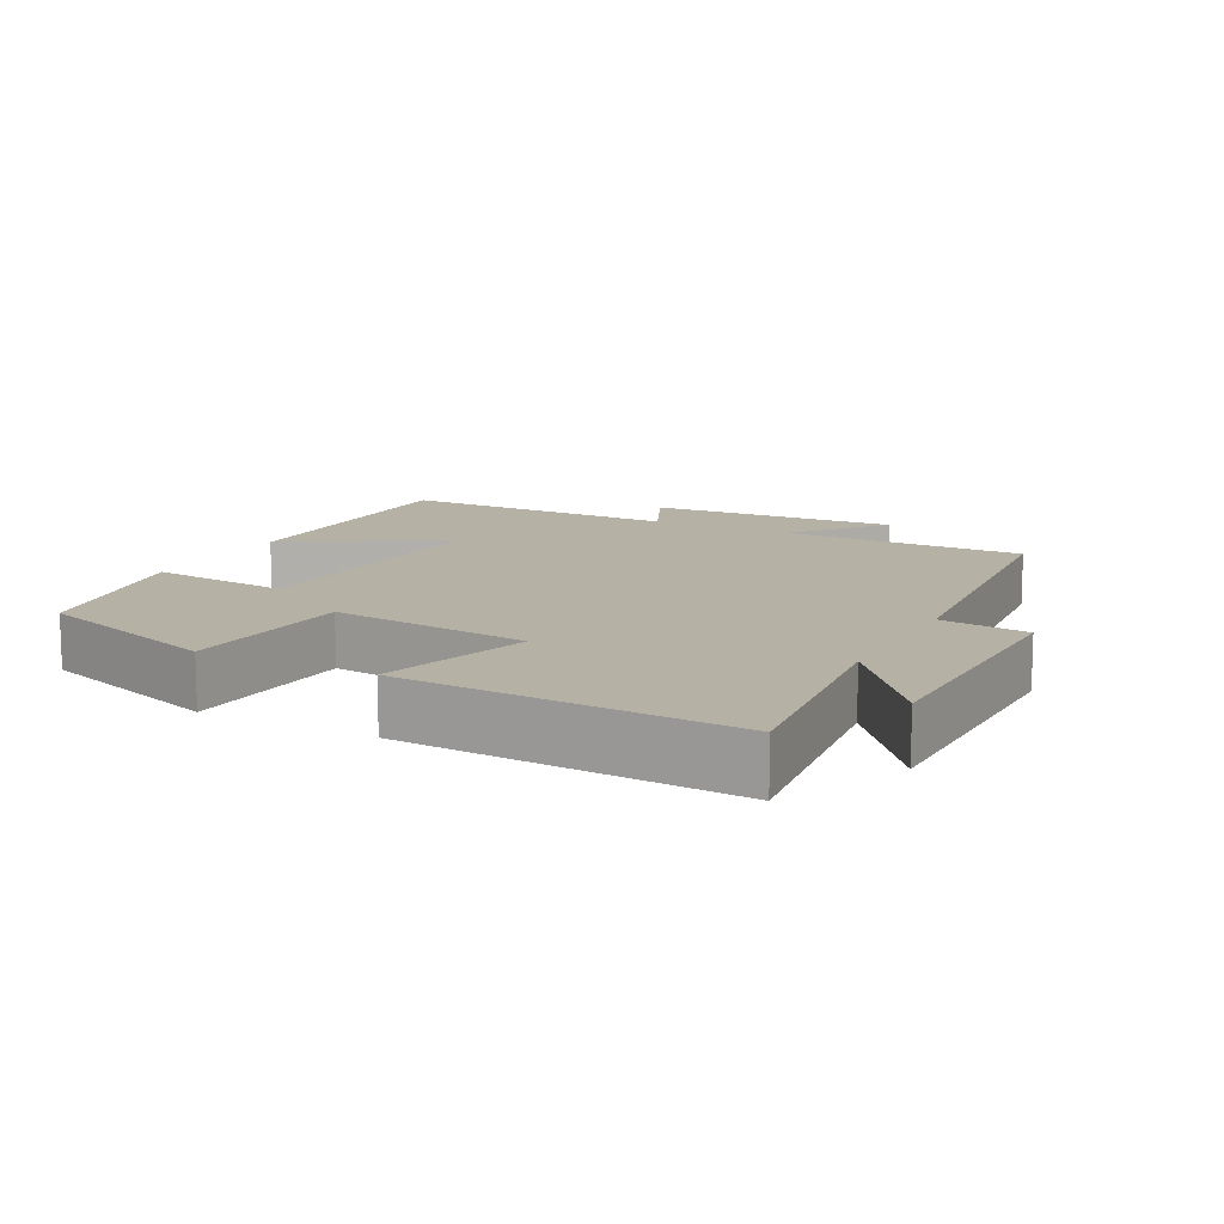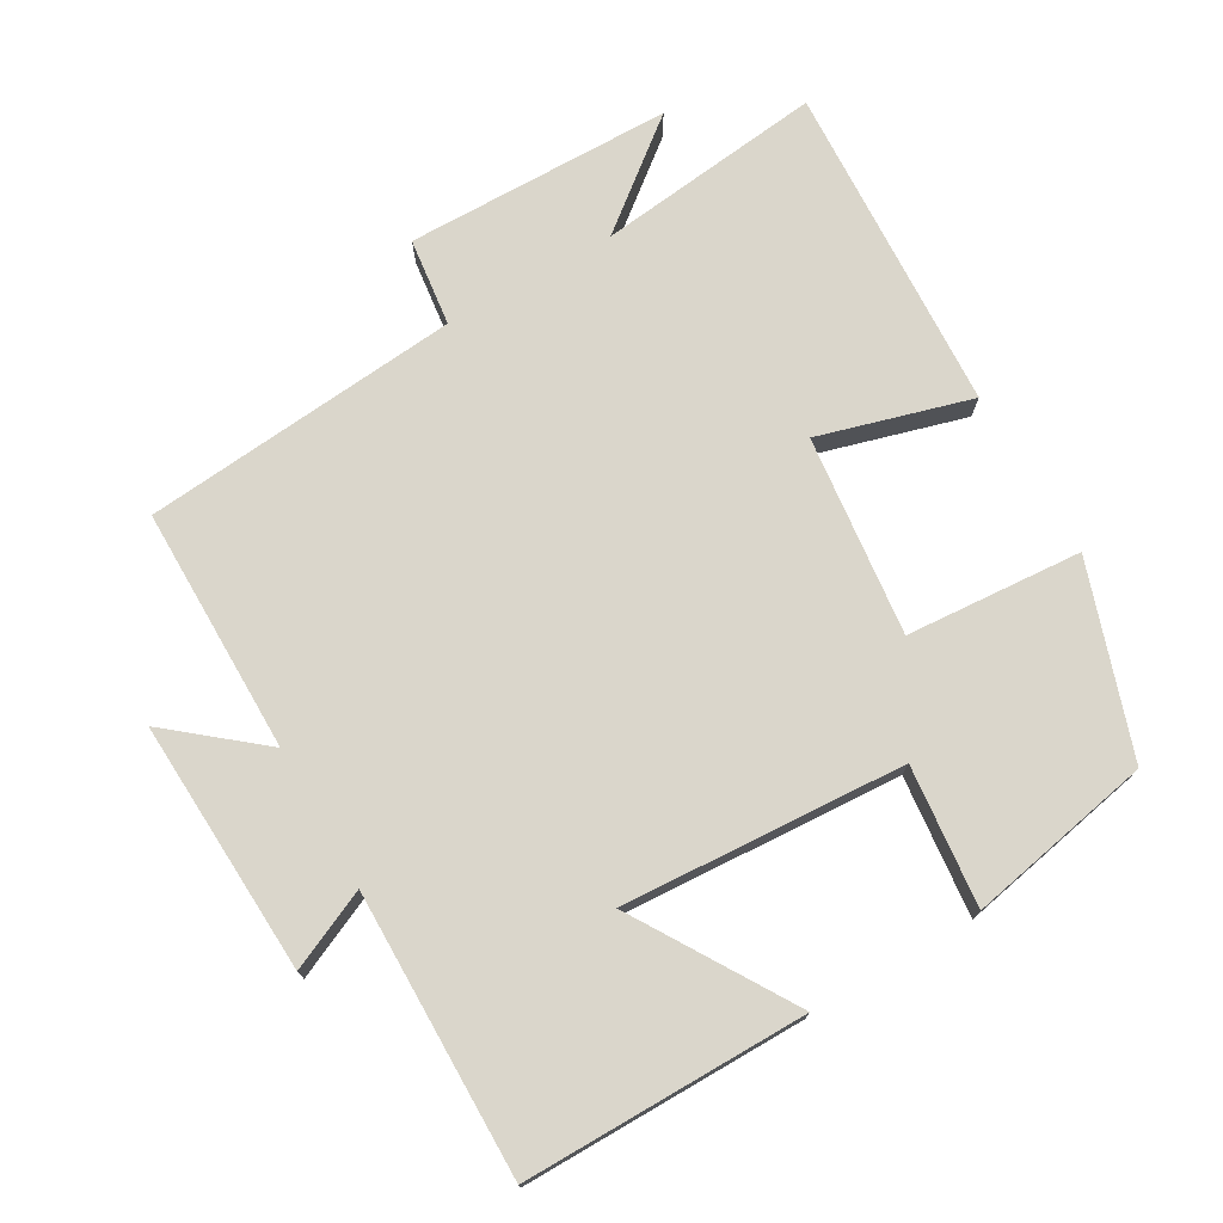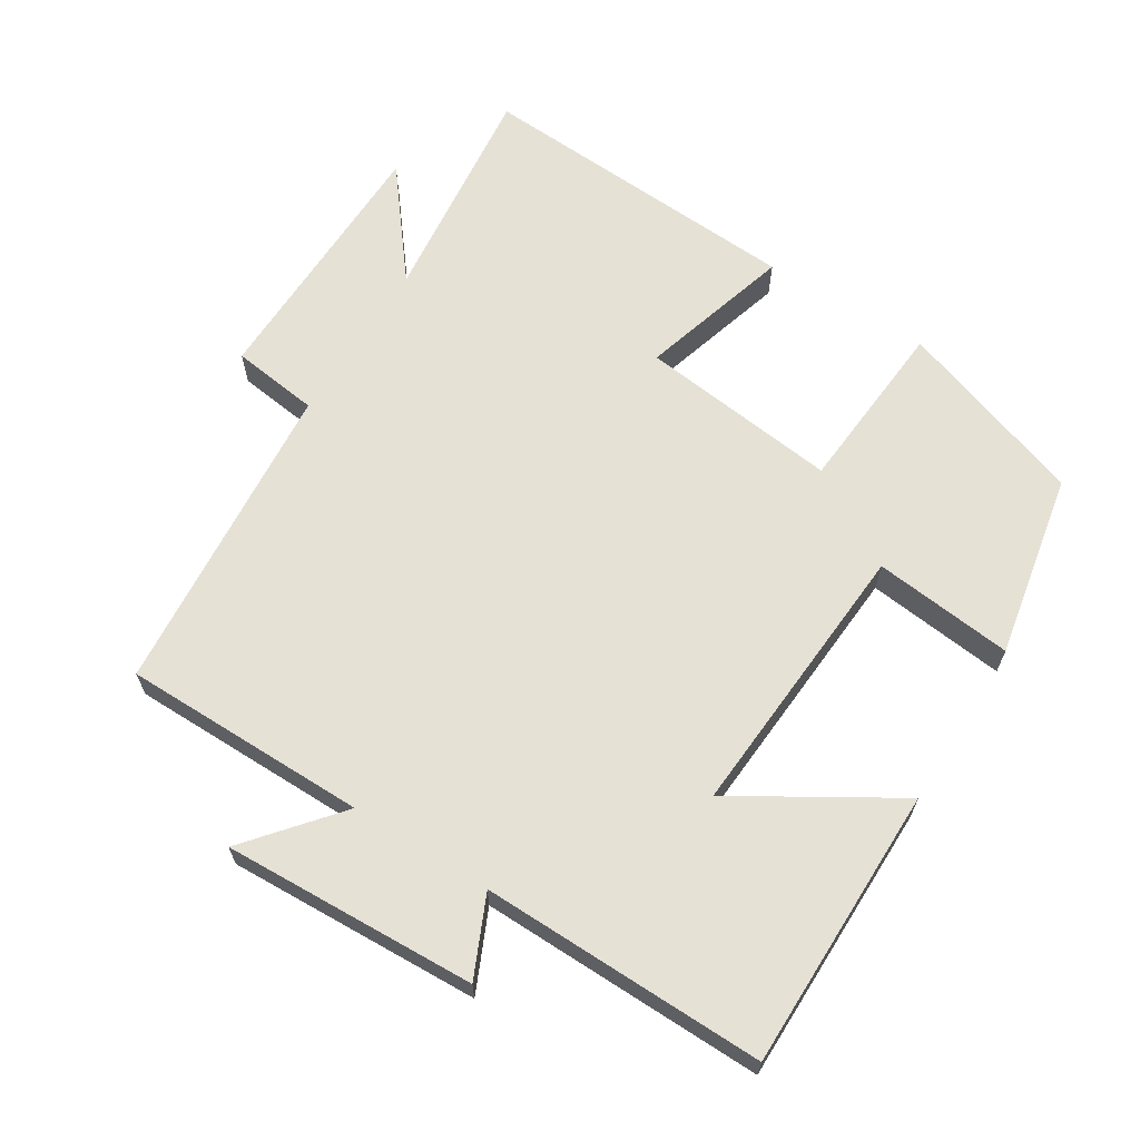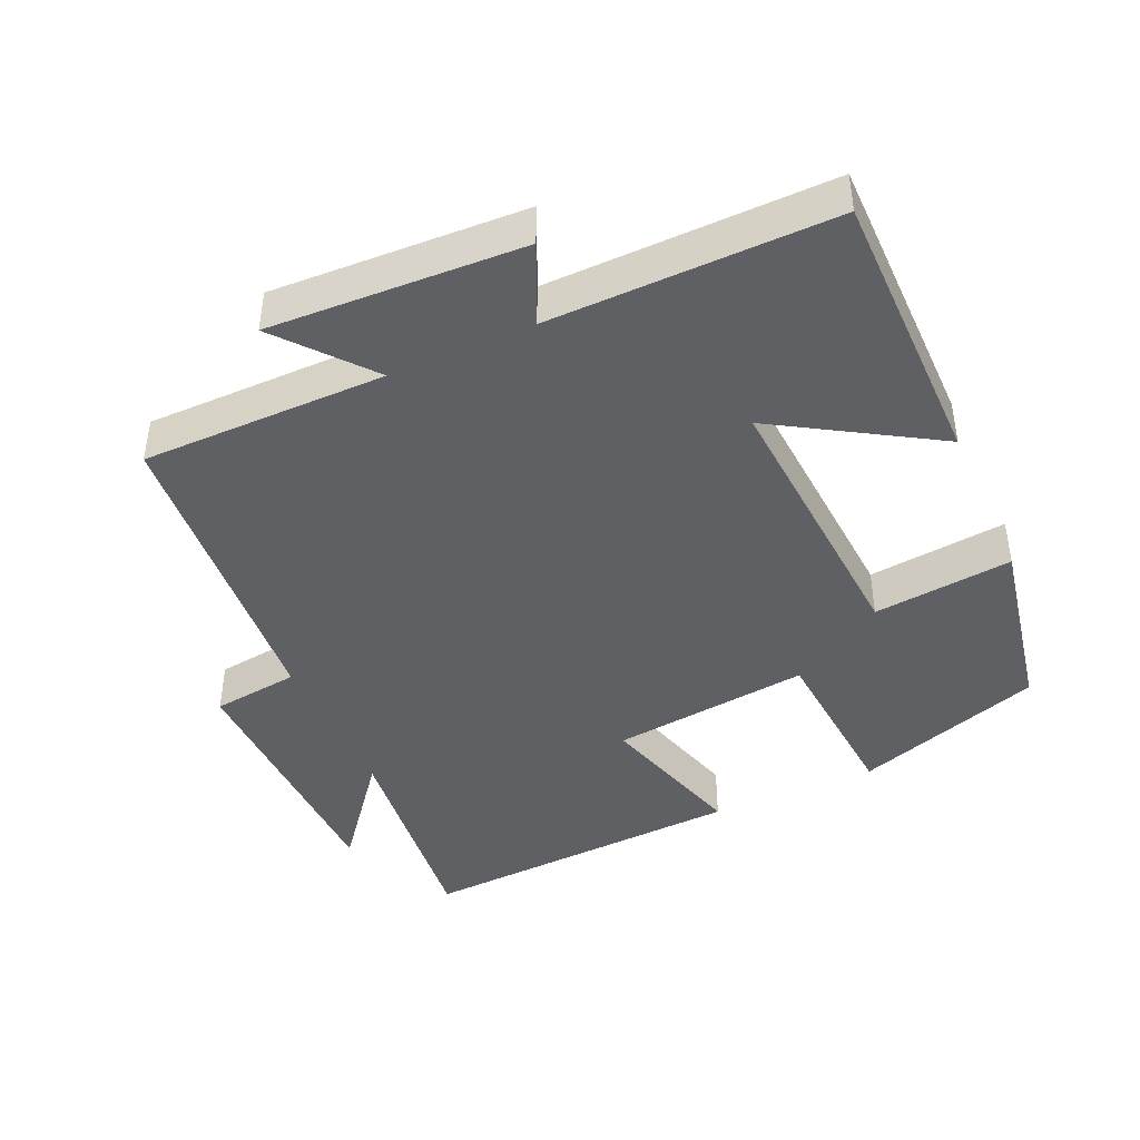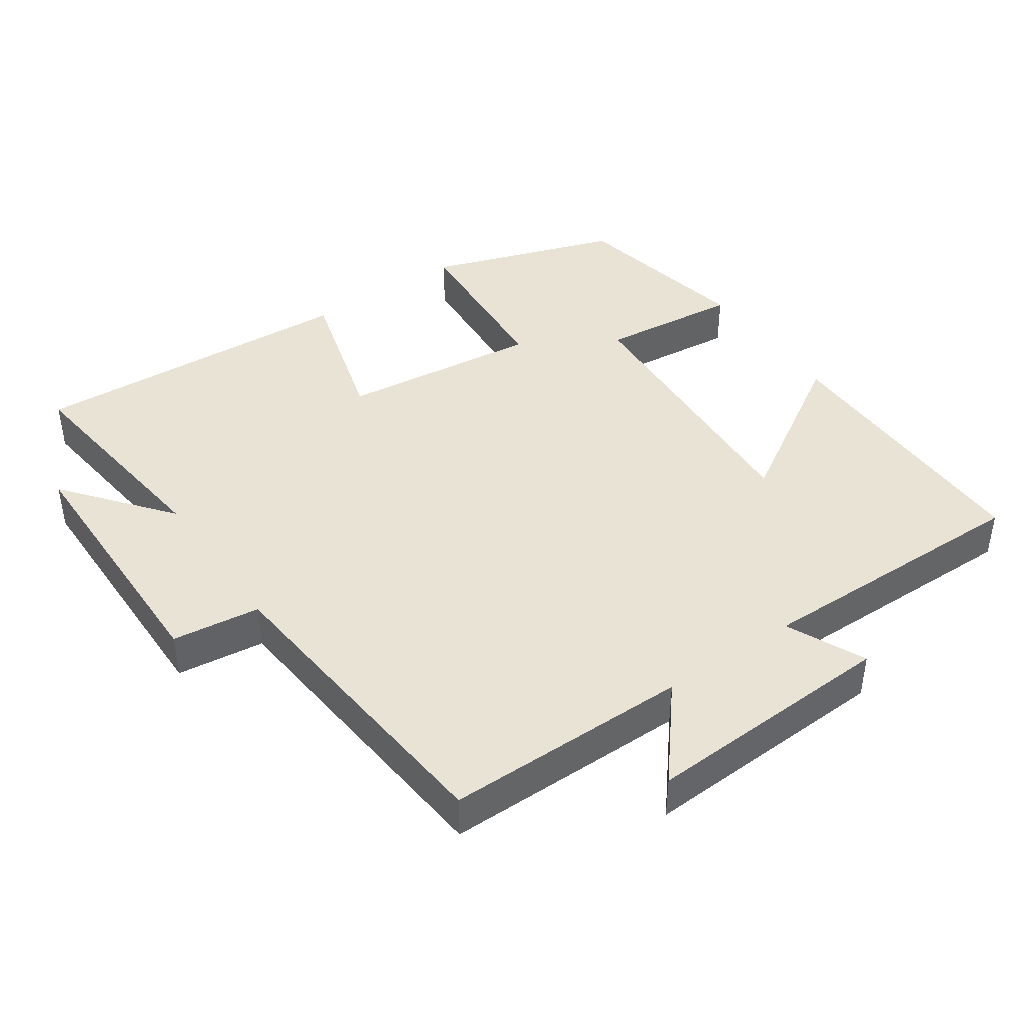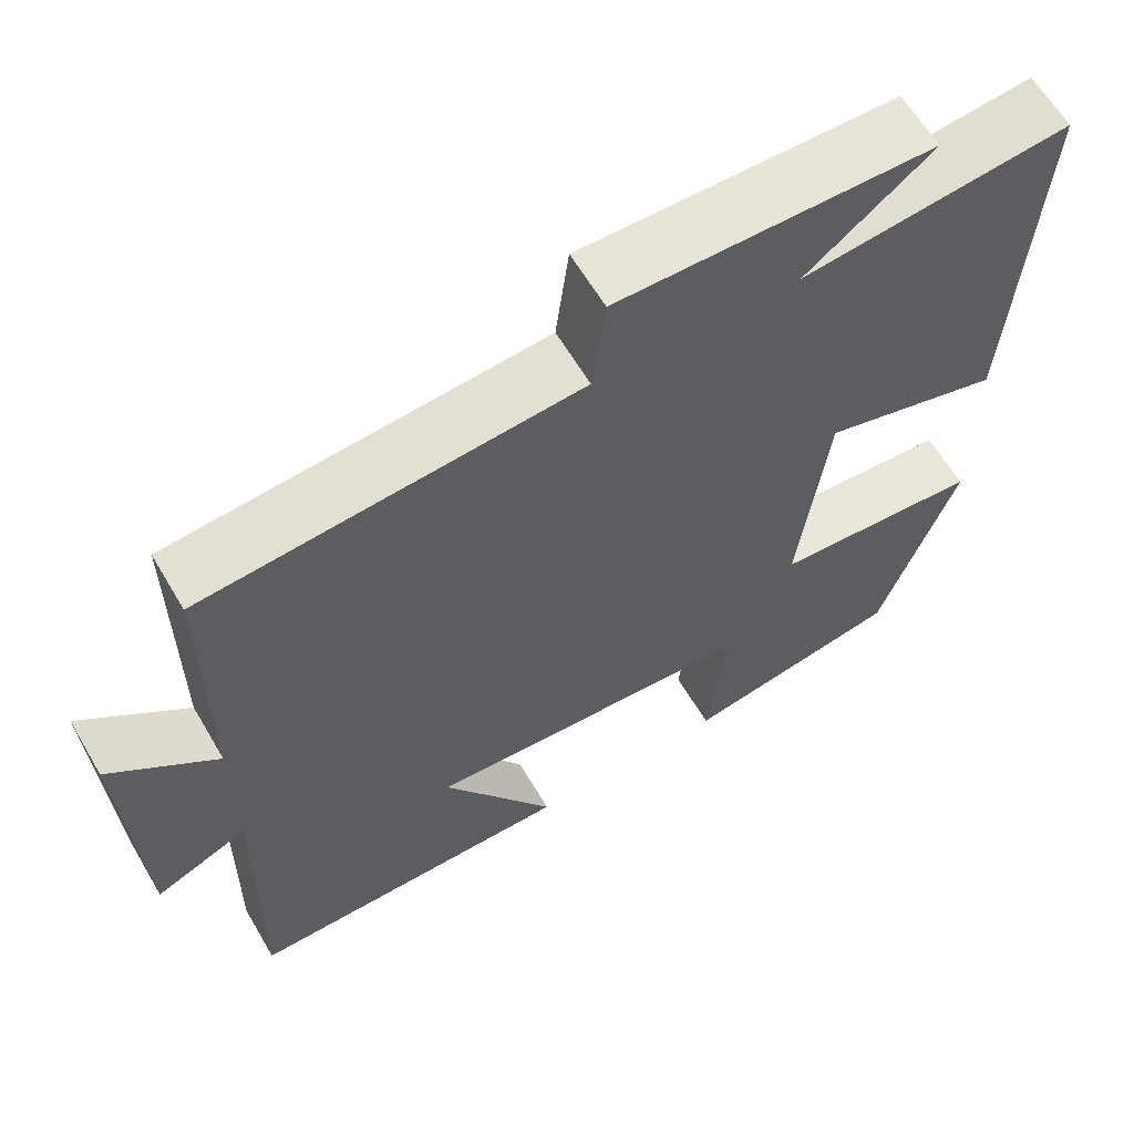
<metadata>
{"format":"obj","ext":"obj","renderer":"f3d","projection":"perspective","resolution":1024,"background":"white","views":[{"elev":12.0,"azim":-62.6,"up":"+Y"},{"elev":74.0,"azim":149.8,"up":"+Y"},{"elev":64.7,"azim":122.1,"up":"+Y"},{"elev":-42.8,"azim":114.2,"up":"+Y"},{"elev":42.3,"azim":55.1,"up":"+Y"},{"elev":62.1,"azim":149.6,"up":"+Z"}]}
</metadata>
<code>
v -0.407 0.07 -0.449
v -0.5 0.07 -0.178
v -0.248 0.07 -0.159
v -0.282 0.07 0.127
v -0.5 0.07 0.064
v -0.527 0.07 0.537
v -0.202 0.07 0.5
v -0.354 0.07 0.62
v 0.028 0.07 0.626
v 0.044 0.07 0.5
v 0.499 0.07 0.46
v 0.5 0.07 0.109
v 0.629 0.07 0.216
v 0.613 0.07 -0.146
v 0.5 0.07 -0.095
v 0.506 0.07 -0.5
v 0.102 0.07 -0.5
v 0.24 0.07 -0.274
v -0.164 0.07 -0.3
v -0.142 0.07 -0.5
v -0.407 0 -0.449
v -0.5 0 -0.178
v -0.248 0 -0.159
v -0.282 0 0.127
v -0.5 0 0.064
v -0.527 0 0.537
v -0.202 0 0.5
v -0.354 0 0.62
v 0.028 0 0.626
v 0.044 0 0.5
v 0.499 0 0.46
v 0.5 0 0.109
v 0.629 0 0.216
v 0.613 0 -0.146
v 0.5 0 -0.095
v 0.506 0 -0.5
v 0.102 0 -0.5
v 0.24 0 -0.274
v -0.164 0 -0.3
v -0.142 0 -0.5
f 19 20 1 2
f 18 19 2 3
f 15 16 17 18
f 15 18 3 4
f 12 13 14 15
f 10 11 12 15
f 10 15 4
f 7 8 9 10
f 7 10 4 5
f 5 6 7
f 22 21 40 39
f 23 22 39 38
f 38 37 36 35
f 24 23 38 35
f 35 34 33 32
f 35 32 31 30
f 24 35 30
f 30 29 28 27
f 25 24 30 27
f 27 26 25
f 1 21 22 2
f 2 22 23 3
f 3 23 24 4
f 4 24 25 5
f 5 25 26 6
f 6 26 27 7
f 7 27 28 8
f 8 28 29 9
f 9 29 30 10
f 10 30 31 11
f 11 31 32 12
f 12 32 33 13
f 13 33 34 14
f 14 34 35 15
f 15 35 36 16
f 16 36 37 17
f 17 37 38 18
f 18 38 39 19
f 19 39 40 20
f 20 40 21 1

</code>
